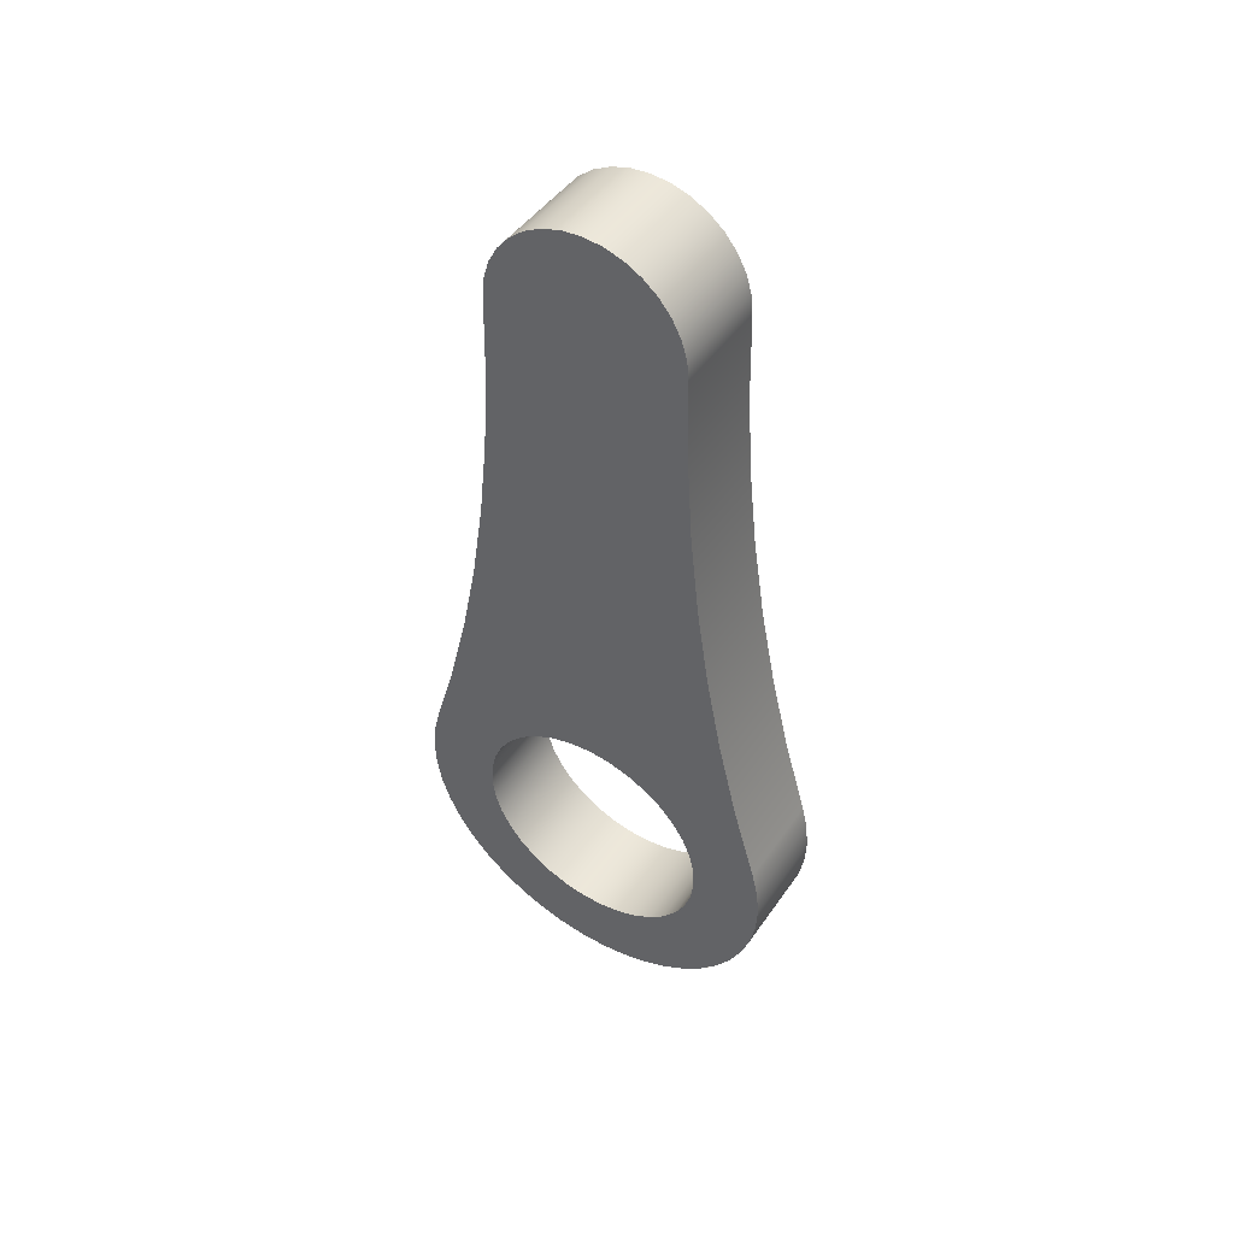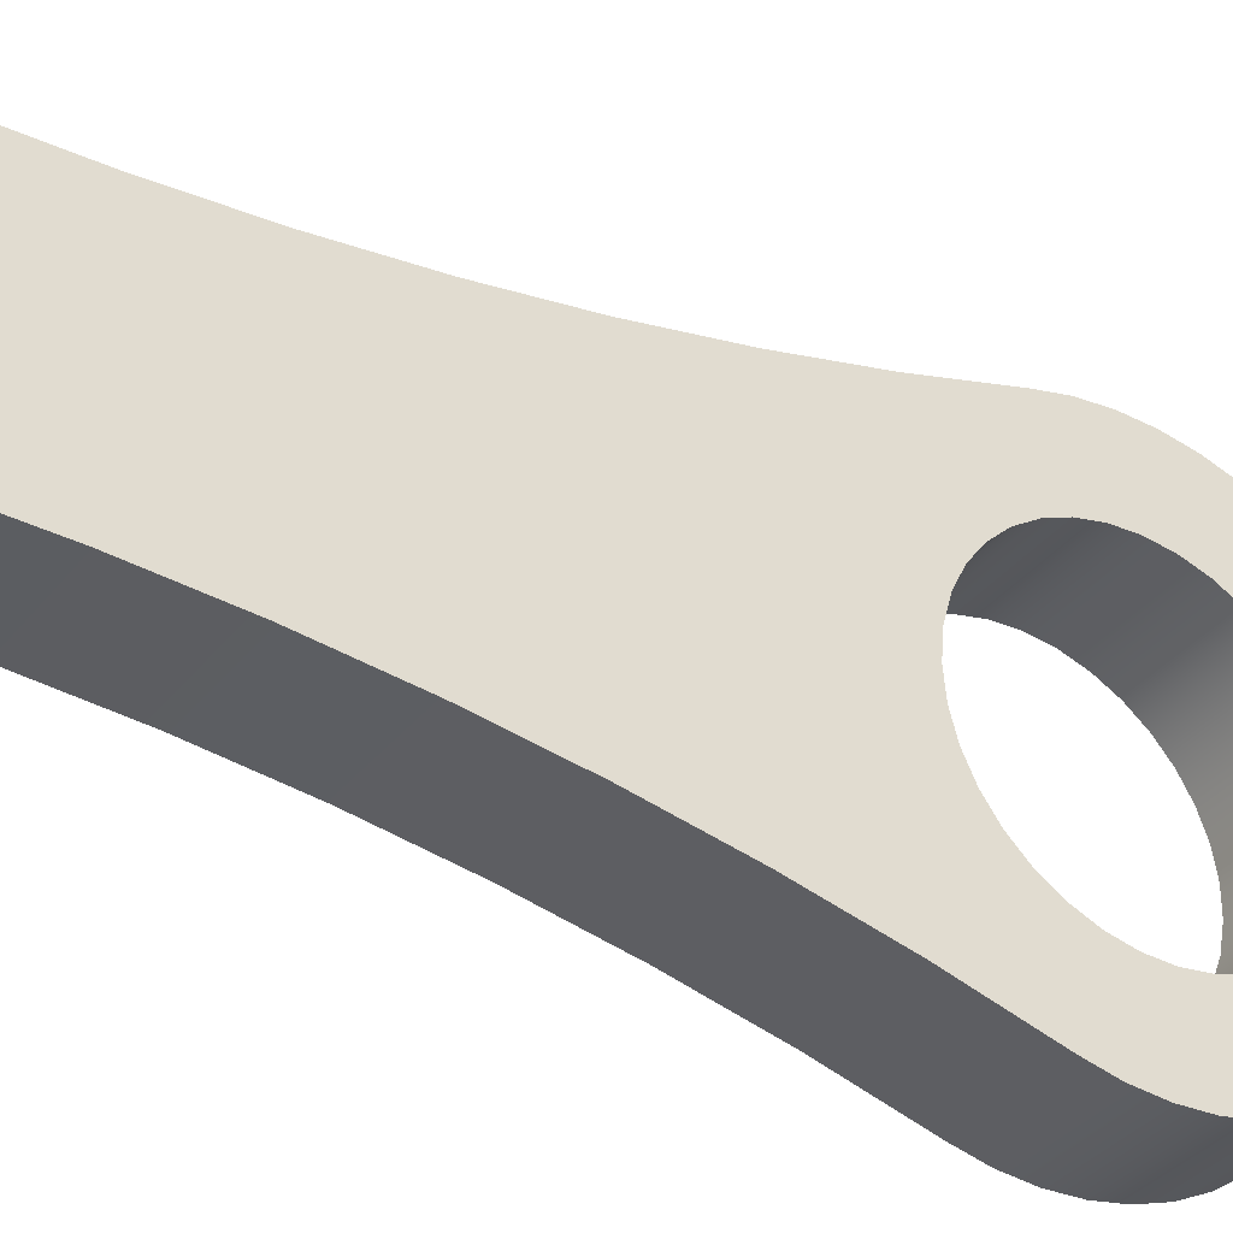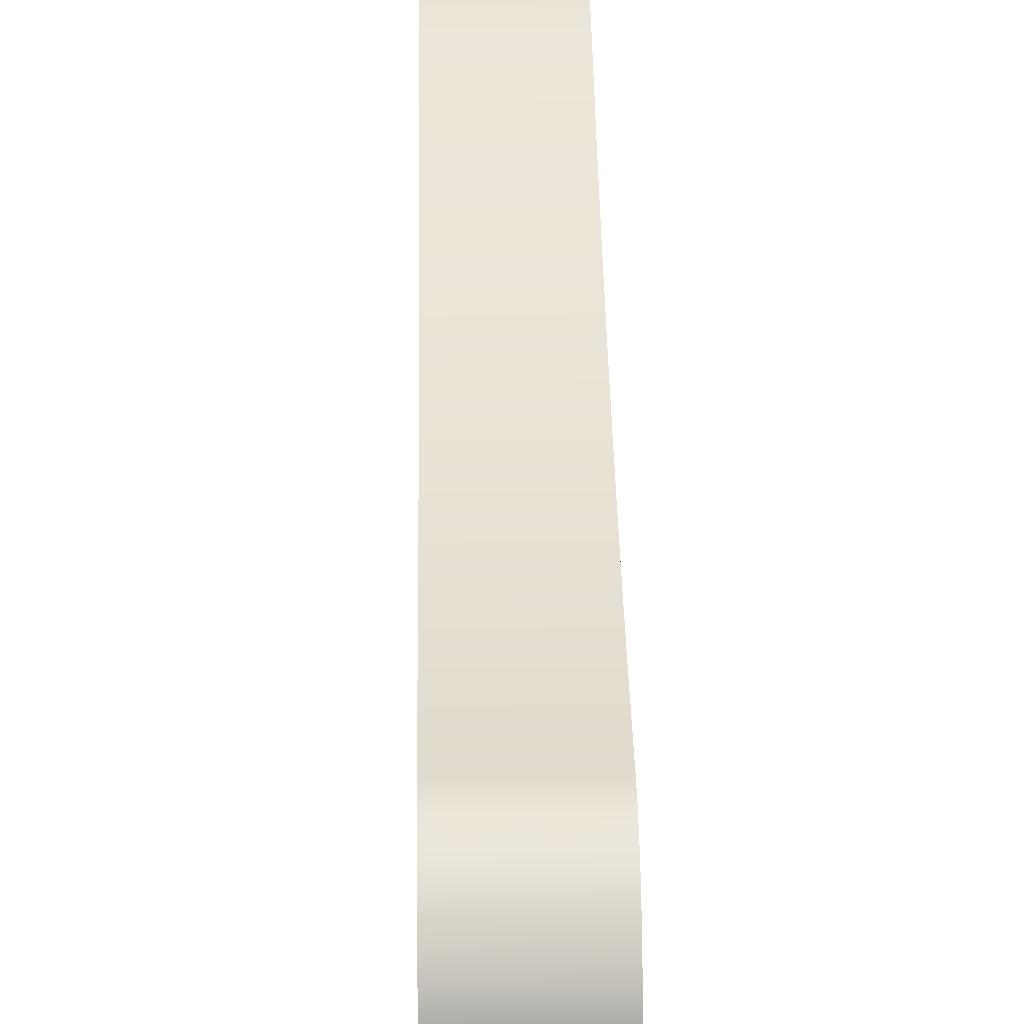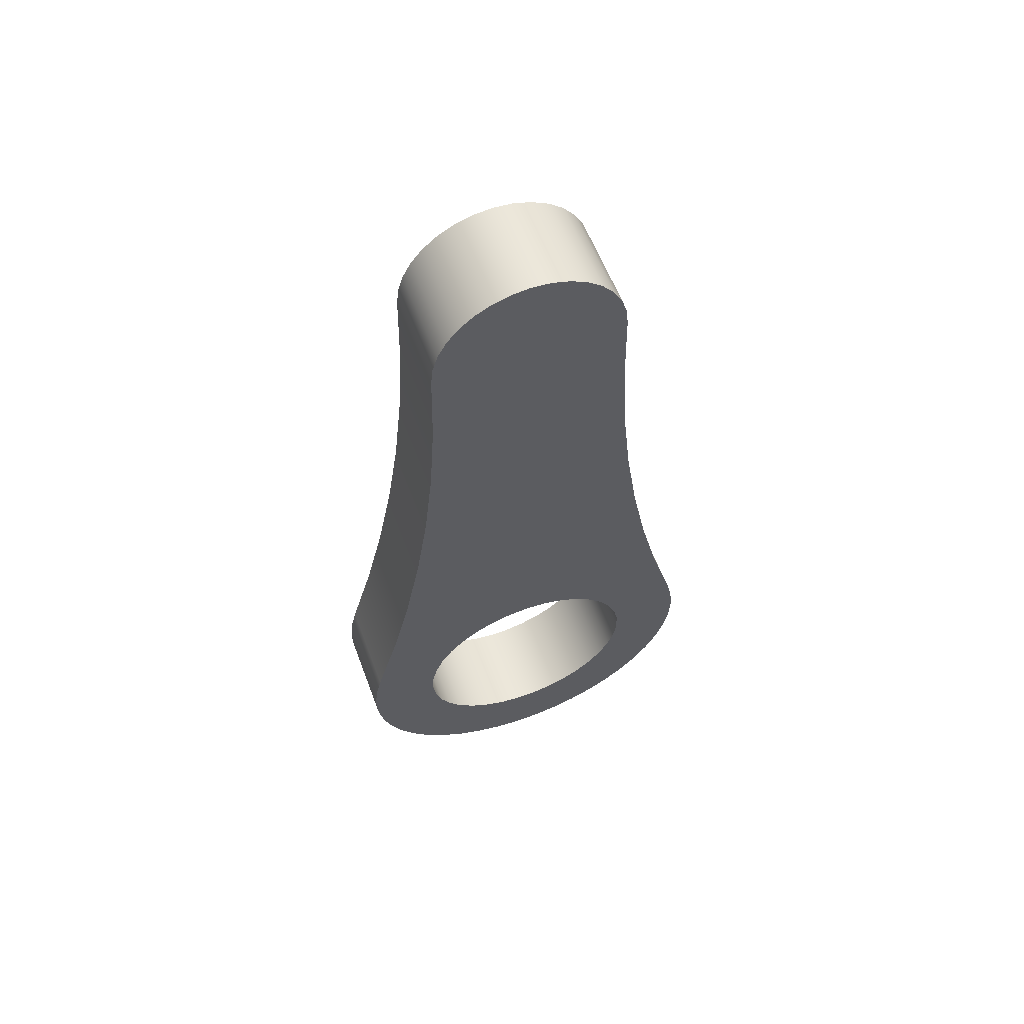
<metadata>
{"format":"obj","ext":"obj","renderer":"f3d","projection":"perspective","resolution":1024,"background":"white","views":[{"elev":46.7,"azim":-57.1,"up":"+Z"},{"elev":-34.8,"azim":57.6,"up":"+Y"},{"elev":33.2,"azim":-1.0,"up":"+Y"},{"elev":59.3,"azim":69.4,"up":"+Z"}]}
</metadata>
<code>
v 0.4 -6.123e-17 0.5
v 0.4 -0.08928 0.492
v 0.4 -0.1757 0.4681
v 0.4 -0.2564 0.4292
v 0.4 -0.329 0.3765
v 0.4 -0.3909 0.3117
v 0.4 -0.4403 0.2369
v 0.4 -0.4755 0.1545
v 0.4 -0.4955 0.06712
v 0.4 -0.4995 -0.02243
v 0.4 -0.4875 -0.1113
v 0.4 -0.4598 -0.1965
v 0.4 -0.4173 -0.2754
v 0.4 -0.3614 -0.3455
v 0.4 -0.2939 -0.4045
v 0.4 -0.2169 -0.4505
v 0.4 -0.133 -0.482
v 0.4 -0.04482 -0.498
v 0.4 0.04482 -0.498
v 0.4 0.133 -0.482
v 0.4 0.2169 -0.4505
v 0.4 0.2939 -0.4045
v 0.4 0.3614 -0.3455
v 0.4 0.4173 -0.2754
v 0.4 0.4598 -0.1965
v 0.4 0.4875 -0.1113
v 0.4 0.4995 -0.02243
v 0.4 0.4955 0.06712
v 0.4 0.4755 0.1545
v 0.4 0.4403 0.2369
v 0.4 0.3909 0.3117
v 0.4 0.329 0.3765
v 0.4 0.2564 0.4292
v 0.4 0.1757 0.4681
v 0.4 0.08928 0.492
v 0 -6.123e-17 0.5
v 0 0.08928 0.492
v 0 0.1757 0.4681
v 0 0.2564 0.4292
v 0 0.329 0.3765
v 0 0.3909 0.3117
v 0 0.4403 0.2369
v 0 0.4755 0.1545
v 0 0.4955 0.06712
v 0 0.4995 -0.02243
v 0 0.4875 -0.1113
v 0 0.4598 -0.1965
v 0 0.4173 -0.2754
v 0 0.3614 -0.3455
v 0 0.2939 -0.4045
v 0 0.2169 -0.4505
v 0 0.133 -0.482
v 0 0.04482 -0.498
v 0 -0.04482 -0.498
v 0 -0.133 -0.482
v 0 -0.2169 -0.4505
v 0 -0.2939 -0.4045
v 0 -0.3614 -0.3455
v 0 -0.4173 -0.2754
v 0 -0.4598 -0.1965
v 0 -0.4875 -0.1113
v 0 -0.4995 -0.02243
v 0 -0.4955 0.06712
v 0 -0.4755 0.1545
v 0 -0.4403 0.2369
v 0 -0.3909 0.3117
v 0 -0.329 0.3765
v 0 -0.2564 0.4292
v 0 -0.1757 0.4681
v 0 -0.08928 0.492
v 0.4 -6.123e-17 0.5
v 0 -6.123e-17 0.5
v 0 -0.4 2.6
v 0 -0.4075 2.258
v 0 -0.4298 1.916
v 0 -0.4671 1.576
v 0 -0.5192 1.237
v 0 -0.5859 0.9017
v 0 -0.6672 0.5691
v 0 -0.763 0.2405
v 0.4 -0.763 0.2405
v 0.4 -0.6672 0.5691
v 0.4 -0.5859 0.9017
v 0.4 -0.5192 1.237
v 0.4 -0.4671 1.576
v 0.4 -0.4298 1.916
v 0.4 -0.4075 2.258
v 0.4 -0.4 2.6
v 0 0.4 2.6
v 0 0.3923 2.678
v 0 0.3696 2.753
v 0 0.3326 2.822
v 0 0.2828 2.883
v 0 0.2222 2.933
v 0 0.1531 2.97
v 0 0.07804 2.992
v 0 8.287e-08 3
v 0 -0.07804 2.992
v 0 -0.1531 2.97
v 0 -0.2222 2.933
v 0 -0.2828 2.883
v 0 -0.3326 2.822
v 0 -0.3696 2.753
v 0 -0.3923 2.678
v 0 -0.4 2.6
v 0.4 -0.4 2.6
v 0.4 -0.3923 2.678
v 0.4 -0.3696 2.753
v 0.4 -0.3326 2.822
v 0.4 -0.2828 2.883
v 0.4 -0.2222 2.933
v 0.4 -0.1531 2.97
v 0.4 -0.07804 2.992
v 0.4 8.287e-08 3
v 0.4 0.07804 2.992
v 0.4 0.1531 2.97
v 0.4 0.2222 2.933
v 0.4 0.2828 2.883
v 0.4 0.3326 2.822
v 0.4 0.3696 2.753
v 0.4 0.3923 2.678
v 0.4 0.4 2.6
v 0 0.763 0.2405
v 0 0.6672 0.5691
v 0 0.5859 0.9017
v 0 0.5192 1.237
v 0 0.4671 1.576
v 0 0.4298 1.916
v 0 0.4075 2.258
v 0 0.4 2.6
v 0.4 0.4 2.6
v 0.4 0.4075 2.258
v 0.4 0.4298 1.916
v 0.4 0.4671 1.576
v 0.4 0.5192 1.237
v 0.4 0.5859 0.9017
v 0.4 0.6672 0.5691
v 0.4 0.763 0.2405
v 0 -0.763 0.2405
v 0 -0.789 0.1325
v 0 -0.7997 0.02188
v 0 -0.795 -0.0891
v 0 -0.775 -0.1984
v 0 -0.7401 -0.3038
v 0 -0.6908 -0.4034
v 0 -0.6283 -0.4952
v 0 -0.5536 -0.5775
v 0 -0.4683 -0.6486
v 0 -0.374 -0.7072
v 0 -0.2724 -0.7522
v 0 -0.1656 -0.7827
v 0 -0.05554 -0.7981
v 0 0.05554 -0.7981
v 0 0.1656 -0.7827
v 0 0.2724 -0.7522
v 0 0.374 -0.7072
v 0 0.4683 -0.6486
v 0 0.5536 -0.5775
v 0 0.6283 -0.4952
v 0 0.6908 -0.4034
v 0 0.7401 -0.3038
v 0 0.775 -0.1984
v 0 0.795 -0.0891
v 0 0.7997 0.02188
v 0 0.789 0.1325
v 0 0.763 0.2405
v 0.4 0.763 0.2405
v 0.4 0.789 0.1325
v 0.4 0.7997 0.02188
v 0.4 0.795 -0.0891
v 0.4 0.775 -0.1984
v 0.4 0.7401 -0.3038
v 0.4 0.6908 -0.4034
v 0.4 0.6283 -0.4952
v 0.4 0.5536 -0.5775
v 0.4 0.4683 -0.6486
v 0.4 0.374 -0.7072
v 0.4 0.2724 -0.7522
v 0.4 0.1656 -0.7827
v 0.4 0.05554 -0.7981
v 0.4 -0.05554 -0.7981
v 0.4 -0.1656 -0.7827
v 0.4 -0.2724 -0.7522
v 0.4 -0.374 -0.7072
v 0.4 -0.4683 -0.6486
v 0.4 -0.5536 -0.5775
v 0.4 -0.6283 -0.4952
v 0.4 -0.6908 -0.4034
v 0.4 -0.7401 -0.3038
v 0.4 -0.775 -0.1984
v 0.4 -0.795 -0.0891
v 0.4 -0.7997 0.02188
v 0.4 -0.789 0.1325
v 0.4 -0.763 0.2405
v 0.4 -6.123e-17 0.5
v 0.4 0.08928 0.492
v 0.4 0.1757 0.4681
v 0.4 0.2564 0.4292
v 0.4 0.329 0.3765
v 0.4 0.3909 0.3117
v 0.4 0.4403 0.2369
v 0.4 0.4755 0.1545
v 0.4 0.4955 0.06712
v 0.4 0.4995 -0.02243
v 0.4 0.4875 -0.1113
v 0.4 0.4598 -0.1965
v 0.4 0.4173 -0.2754
v 0.4 0.3614 -0.3455
v 0.4 0.2939 -0.4045
v 0.4 0.2169 -0.4505
v 0.4 0.133 -0.482
v 0.4 0.04482 -0.498
v 0.4 -0.04482 -0.498
v 0.4 -0.133 -0.482
v 0.4 -0.2169 -0.4505
v 0.4 -0.2939 -0.4045
v 0.4 -0.3614 -0.3455
v 0.4 -0.4173 -0.2754
v 0.4 -0.4598 -0.1965
v 0.4 -0.4875 -0.1113
v 0.4 -0.4995 -0.02243
v 0.4 -0.4955 0.06712
v 0.4 -0.4755 0.1545
v 0.4 -0.4403 0.2369
v 0.4 -0.3909 0.3117
v 0.4 -0.329 0.3765
v 0.4 -0.2564 0.4292
v 0.4 -0.1757 0.4681
v 0.4 -0.08928 0.492
v 0.4 -0.763 0.2405
v 0.4 -0.789 0.1325
v 0.4 -0.7997 0.02188
v 0.4 -0.795 -0.0891
v 0.4 -0.775 -0.1984
v 0.4 -0.7401 -0.3038
v 0.4 -0.6908 -0.4034
v 0.4 -0.6283 -0.4952
v 0.4 -0.5536 -0.5775
v 0.4 -0.4683 -0.6486
v 0.4 -0.374 -0.7072
v 0.4 -0.2724 -0.7522
v 0.4 -0.1656 -0.7827
v 0.4 -0.05554 -0.7981
v 0.4 0.05554 -0.7981
v 0.4 0.1656 -0.7827
v 0.4 0.2724 -0.7522
v 0.4 0.374 -0.7072
v 0.4 0.4683 -0.6486
v 0.4 0.5536 -0.5775
v 0.4 0.6283 -0.4952
v 0.4 0.6908 -0.4034
v 0.4 0.7401 -0.3038
v 0.4 0.775 -0.1984
v 0.4 0.795 -0.0891
v 0.4 0.7997 0.02188
v 0.4 0.789 0.1325
v 0.4 0.763 0.2405
v 0.4 0.6672 0.5691
v 0.4 0.5859 0.9017
v 0.4 0.5192 1.237
v 0.4 0.4671 1.576
v 0.4 0.4298 1.916
v 0.4 0.4075 2.258
v 0.4 0.4 2.6
v 0.4 0.3923 2.678
v 0.4 0.3696 2.753
v 0.4 0.3326 2.822
v 0.4 0.2828 2.883
v 0.4 0.2222 2.933
v 0.4 0.1531 2.97
v 0.4 0.07804 2.992
v 0.4 8.287e-08 3
v 0.4 -0.07804 2.992
v 0.4 -0.1531 2.97
v 0.4 -0.2222 2.933
v 0.4 -0.2828 2.883
v 0.4 -0.3326 2.822
v 0.4 -0.3696 2.753
v 0.4 -0.3923 2.678
v 0.4 -0.4 2.6
v 0.4 -0.4075 2.258
v 0.4 -0.4298 1.916
v 0.4 -0.4671 1.576
v 0.4 -0.5192 1.237
v 0.4 -0.5859 0.9017
v 0.4 -0.6672 0.5691
v 0 -6.123e-17 0.5
v 0 -0.08928 0.492
v 0 -0.1757 0.4681
v 0 -0.2564 0.4292
v 0 -0.329 0.3765
v 0 -0.3909 0.3117
v 0 -0.4403 0.2369
v 0 -0.4755 0.1545
v 0 -0.4955 0.06712
v 0 -0.4995 -0.02243
v 0 -0.4875 -0.1113
v 0 -0.4598 -0.1965
v 0 -0.4173 -0.2754
v 0 -0.3614 -0.3455
v 0 -0.2939 -0.4045
v 0 -0.2169 -0.4505
v 0 -0.133 -0.482
v 0 -0.04482 -0.498
v 0 0.04482 -0.498
v 0 0.133 -0.482
v 0 0.2169 -0.4505
v 0 0.2939 -0.4045
v 0 0.3614 -0.3455
v 0 0.4173 -0.2754
v 0 0.4598 -0.1965
v 0 0.4875 -0.1113
v 0 0.4995 -0.02243
v 0 0.4955 0.06712
v 0 0.4755 0.1545
v 0 0.4403 0.2369
v 0 0.3909 0.3117
v 0 0.329 0.3765
v 0 0.2564 0.4292
v 0 0.1757 0.4681
v 0 0.08928 0.492
v 0 0.763 0.2405
v 0 0.789 0.1325
v 0 0.7997 0.02188
v 0 0.795 -0.0891
v 0 0.775 -0.1984
v 0 0.7401 -0.3038
v 0 0.6908 -0.4034
v 0 0.6283 -0.4952
v 0 0.5536 -0.5775
v 0 0.4683 -0.6486
v 0 0.374 -0.7072
v 0 0.2724 -0.7522
v 0 0.1656 -0.7827
v 0 0.05554 -0.7981
v 0 -0.05554 -0.7981
v 0 -0.1656 -0.7827
v 0 -0.2724 -0.7522
v 0 -0.374 -0.7072
v 0 -0.4683 -0.6486
v 0 -0.5536 -0.5775
v 0 -0.6283 -0.4952
v 0 -0.6908 -0.4034
v 0 -0.7401 -0.3038
v 0 -0.775 -0.1984
v 0 -0.795 -0.0891
v 0 -0.7997 0.02188
v 0 -0.789 0.1325
v 0 -0.763 0.2405
v 0 -0.6672 0.5691
v 0 -0.5859 0.9017
v 0 -0.5192 1.237
v 0 -0.4671 1.576
v 0 -0.4298 1.916
v 0 -0.4075 2.258
v 0 -0.4 2.6
v 0 -0.3923 2.678
v 0 -0.3696 2.753
v 0 -0.3326 2.822
v 0 -0.2828 2.883
v 0 -0.2222 2.933
v 0 -0.1531 2.97
v 0 -0.07804 2.992
v 0 8.287e-08 3
v 0 0.07804 2.992
v 0 0.1531 2.97
v 0 0.2222 2.933
v 0 0.2828 2.883
v 0 0.3326 2.822
v 0 0.3696 2.753
v 0 0.3923 2.678
v 0 0.4 2.6
v 0 0.4075 2.258
v 0 0.4298 1.916
v 0 0.4671 1.576
v 0 0.5192 1.237
v 0 0.5859 0.9017
v 0 0.6672 0.5691
g 4a8c6bc0-e2bb-11ea-9a64-54bf646e7e1f
f 2 70 1
f 1 70 72
f 71 36 35
f 35 36 37
f 35 37 34
f 34 37 38
f 34 38 33
f 33 38 39
f 33 39 32
f 32 39 40
f 32 40 31
f 31 40 41
f 31 41 30
f 30 41 42
f 30 42 29
f 29 42 43
f 29 43 28
f 28 43 44
f 28 44 27
f 27 44 45
f 27 45 26
f 26 45 46
f 26 46 25
f 25 46 47
f 25 47 24
f 24 47 48
f 24 48 23
f 23 48 49
f 23 49 22
f 22 49 50
f 22 50 21
f 21 50 51
f 21 51 20
f 20 51 52
f 20 52 19
f 19 52 53
f 19 53 18
f 18 53 54
f 18 54 17
f 17 54 55
f 17 55 16
f 16 55 56
f 16 56 15
f 15 56 57
f 15 57 14
f 14 57 58
f 14 58 13
f 13 58 59
f 13 59 12
f 12 59 60
f 12 60 11
f 11 60 61
f 11 61 10
f 10 61 62
f 10 62 9
f 9 62 63
f 9 63 8
f 8 63 64
f 8 64 7
f 7 64 65
f 7 65 6
f 6 65 66
f 6 66 5
f 5 66 67
f 5 67 4
f 4 67 68
f 4 68 3
f 3 68 69
f 3 69 2
f 2 69 70
g 4a8f9f80-e2bb-11ea-828e-54bf646e7e1f
f 88 73 87
f 87 73 74
f 87 74 86
f 86 74 75
f 86 75 85
f 85 75 76
f 85 76 84
f 84 76 77
f 84 77 83
f 83 77 78
f 83 78 82
f 82 78 79
f 82 79 81
f 81 79 80
g 4a932162-e2bb-11ea-9fed-54bf646e7e1f
f 122 89 121
f 121 89 90
f 121 90 120
f 120 90 91
f 120 91 119
f 119 91 92
f 119 92 118
f 118 92 93
f 118 93 117
f 117 93 94
f 117 94 116
f 116 94 95
f 116 95 115
f 115 95 96
f 115 96 114
f 114 96 97
f 114 97 113
f 113 97 98
f 113 98 112
f 112 98 99
f 112 99 111
f 111 99 100
f 111 100 110
f 110 100 101
f 110 101 109
f 109 101 102
f 109 102 108
f 108 102 103
f 108 103 107
f 107 103 104
f 107 104 106
f 106 104 105
g 4a965512-e2bb-11ea-8d60-54bf646e7e1f
f 138 123 137
f 137 123 124
f 137 124 136
f 136 124 125
f 136 125 135
f 135 125 126
f 135 126 134
f 134 126 127
f 134 127 133
f 133 127 128
f 133 128 132
f 132 128 129
f 132 129 131
f 131 129 130
g 4a99afd2-e2bb-11ea-8709-54bf646e7e1f
f 194 139 193
f 193 139 140
f 193 140 192
f 192 140 141
f 192 141 191
f 191 141 142
f 191 142 190
f 190 142 143
f 190 143 189
f 189 143 144
f 189 144 188
f 188 144 145
f 188 145 187
f 187 145 146
f 187 146 186
f 186 146 147
f 186 147 185
f 185 147 148
f 185 148 184
f 184 148 149
f 184 149 183
f 183 149 150
f 183 150 182
f 182 150 151
f 182 151 181
f 181 151 152
f 181 152 180
f 180 152 153
f 180 153 179
f 179 153 154
f 179 154 178
f 178 154 155
f 178 155 177
f 177 155 156
f 177 156 176
f 176 156 157
f 176 157 175
f 175 157 158
f 175 158 174
f 174 158 159
f 174 159 173
f 173 159 160
f 173 160 172
f 172 160 161
f 172 161 171
f 171 161 162
f 171 162 170
f 170 162 163
f 170 163 169
f 169 163 164
f 169 164 168
f 168 164 165
f 168 165 167
f 167 165 166
g 4a9e1bda-e2bb-11ea-b8f0-54bf646e7e1f
f 196 261 195
f 195 261 283
f 195 283 229
f 229 283 228
f 228 283 284
f 228 284 227
f 227 284 285
f 227 285 226
f 226 285 225
f 225 285 286
f 225 286 224
f 224 286 223
f 223 286 230
f 223 230 222
f 222 230 221
f 221 230 231
f 221 231 232
f 196 197 261
f 261 197 260
f 260 197 198
f 260 198 259
f 259 198 199
f 259 199 200
f 259 200 258
f 258 200 201
f 258 201 202
f 258 202 257
f 257 202 203
f 257 203 204
f 205 252 204
f 204 252 253
f 204 253 254
f 206 250 205
f 205 250 251
f 205 251 252
f 250 206 249
f 249 206 207
f 249 207 248
f 248 207 208
f 248 208 247
f 247 208 209
f 247 209 246
f 246 209 210
f 246 210 245
f 245 210 211
f 245 211 244
f 244 211 212
f 244 212 243
f 243 212 213
f 243 213 214
f 243 214 242
f 242 214 215
f 242 215 241
f 241 215 216
f 241 216 240
f 240 216 217
f 240 217 239
f 239 217 218
f 239 218 238
f 238 218 219
f 238 219 237
f 237 219 220
f 237 220 236
f 236 220 235
f 235 220 221
f 235 221 234
f 234 221 233
f 233 221 232
f 254 255 204
f 204 255 256
f 204 256 257
f 283 261 282
f 282 261 262
f 282 262 281
f 281 262 263
f 281 263 272
f 272 263 271
f 271 263 270
f 270 263 269
f 269 263 268
f 268 263 264
f 268 264 267
f 267 264 266
f 266 264 265
f 272 273 281
f 281 273 274
f 281 274 275
f 275 276 281
f 281 276 280
f 280 276 277
f 280 277 278
f 278 279 280
g 4aa10194-e2bb-11ea-8edb-54bf646e7e1f
f 288 353 287
f 287 353 375
f 287 375 321
f 321 375 320
f 320 375 376
f 320 376 319
f 319 376 377
f 319 377 318
f 318 377 317
f 317 377 378
f 317 378 316
f 316 378 315
f 315 378 322
f 315 322 314
f 314 322 313
f 313 322 323
f 313 323 324
f 288 289 353
f 353 289 352
f 352 289 290
f 352 290 351
f 351 290 291
f 351 291 292
f 351 292 350
f 350 292 293
f 350 293 294
f 350 294 349
f 349 294 295
f 349 295 296
f 297 344 296
f 296 344 345
f 296 345 346
f 298 342 297
f 297 342 343
f 297 343 344
f 342 298 341
f 341 298 299
f 341 299 340
f 340 299 300
f 340 300 339
f 339 300 301
f 339 301 338
f 338 301 302
f 338 302 337
f 337 302 303
f 337 303 336
f 336 303 304
f 336 304 305
f 336 305 335
f 335 305 306
f 335 306 334
f 334 306 307
f 334 307 333
f 333 307 308
f 333 308 332
f 332 308 309
f 332 309 331
f 331 309 310
f 331 310 330
f 330 310 311
f 330 311 329
f 329 311 312
f 329 312 328
f 328 312 327
f 327 312 313
f 327 313 326
f 326 313 325
f 325 313 324
f 346 347 296
f 296 347 348
f 296 348 349
f 353 354 375
f 375 354 374
f 374 354 355
f 374 355 373
f 373 355 364
f 373 364 365
f 356 360 355
f 355 360 361
f 355 361 362
f 357 358 356
f 356 358 359
f 356 359 360
f 362 363 355
f 355 363 364
f 365 366 373
f 373 366 367
f 373 367 368
f 373 368 372
f 372 368 369
f 372 369 370
f 370 371 372

</code>
